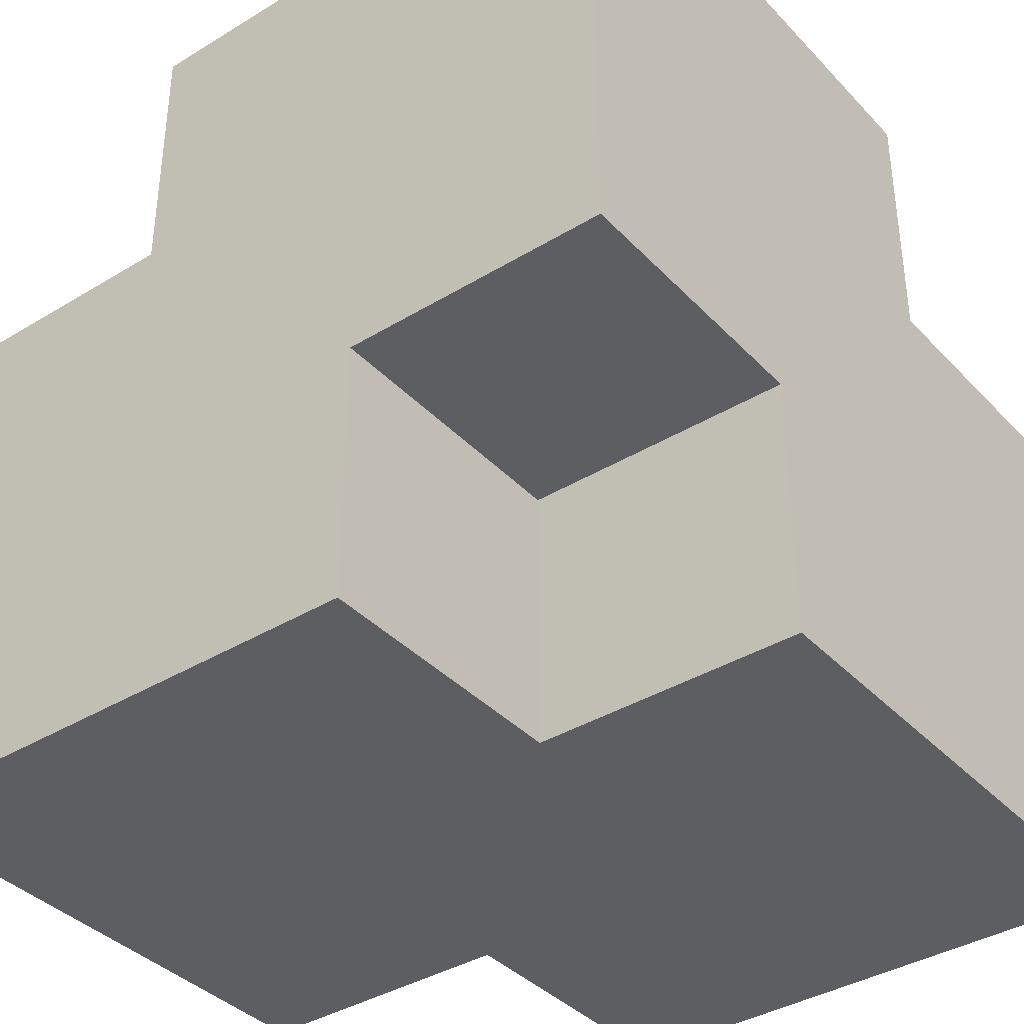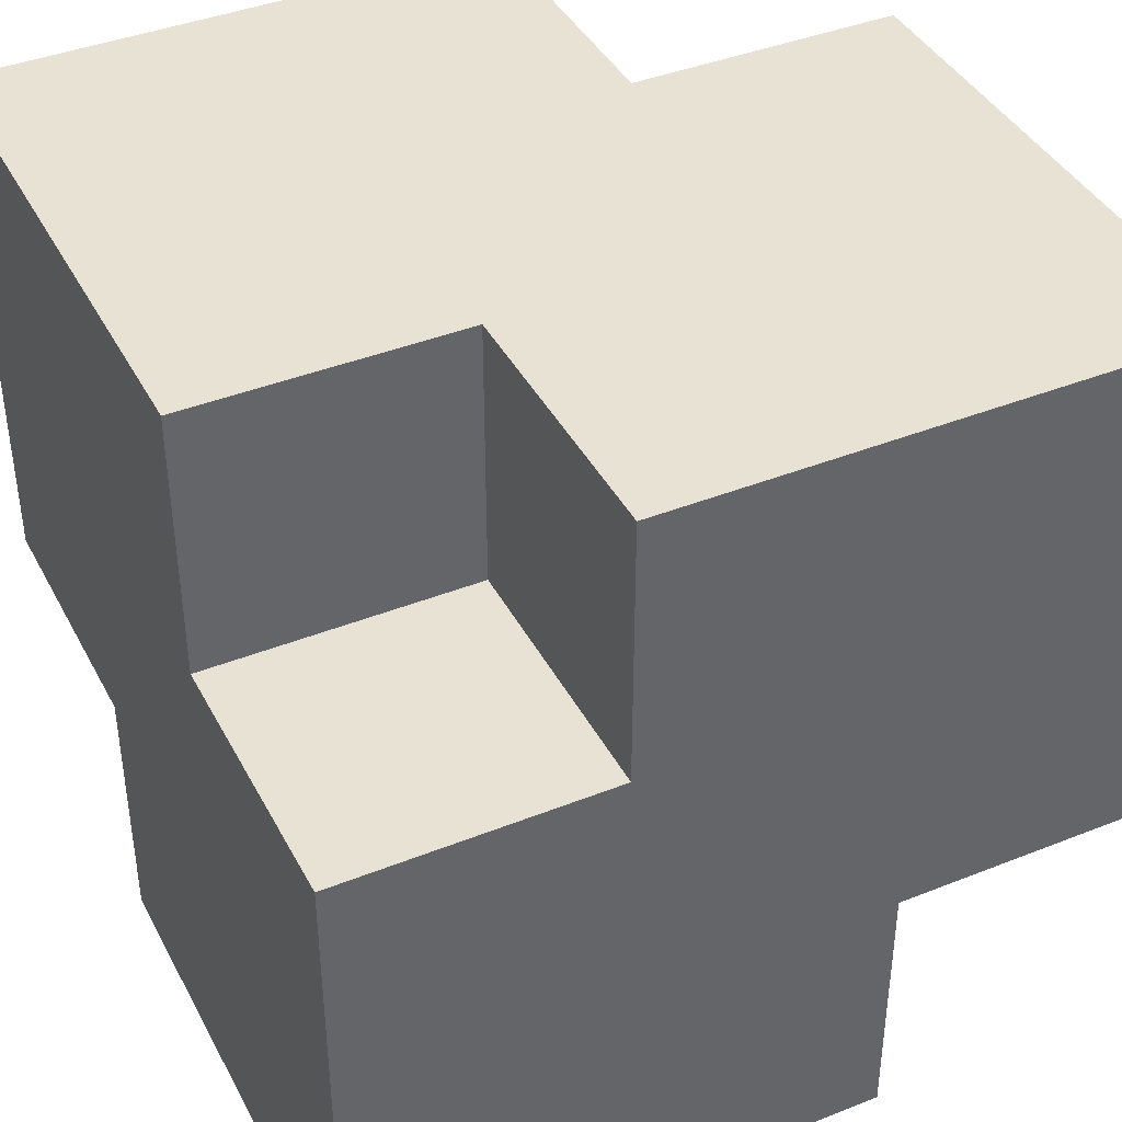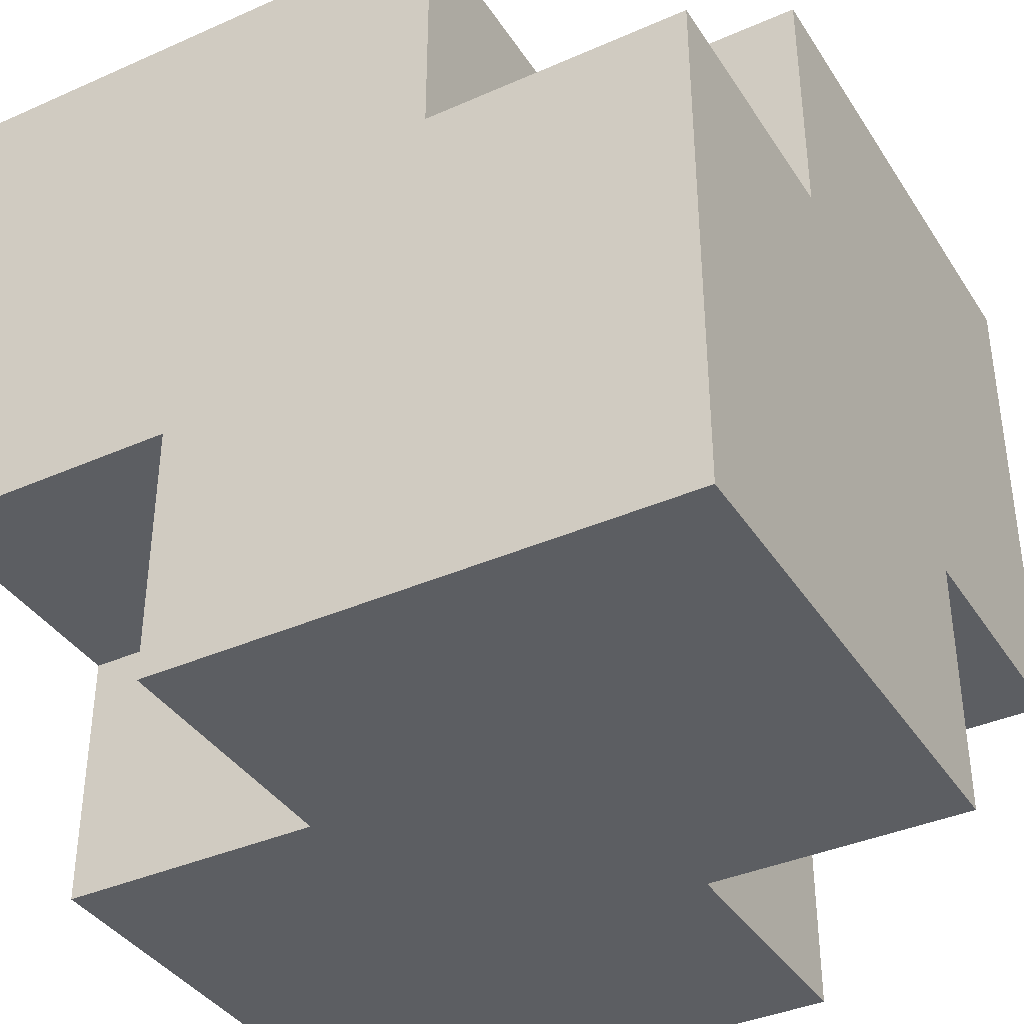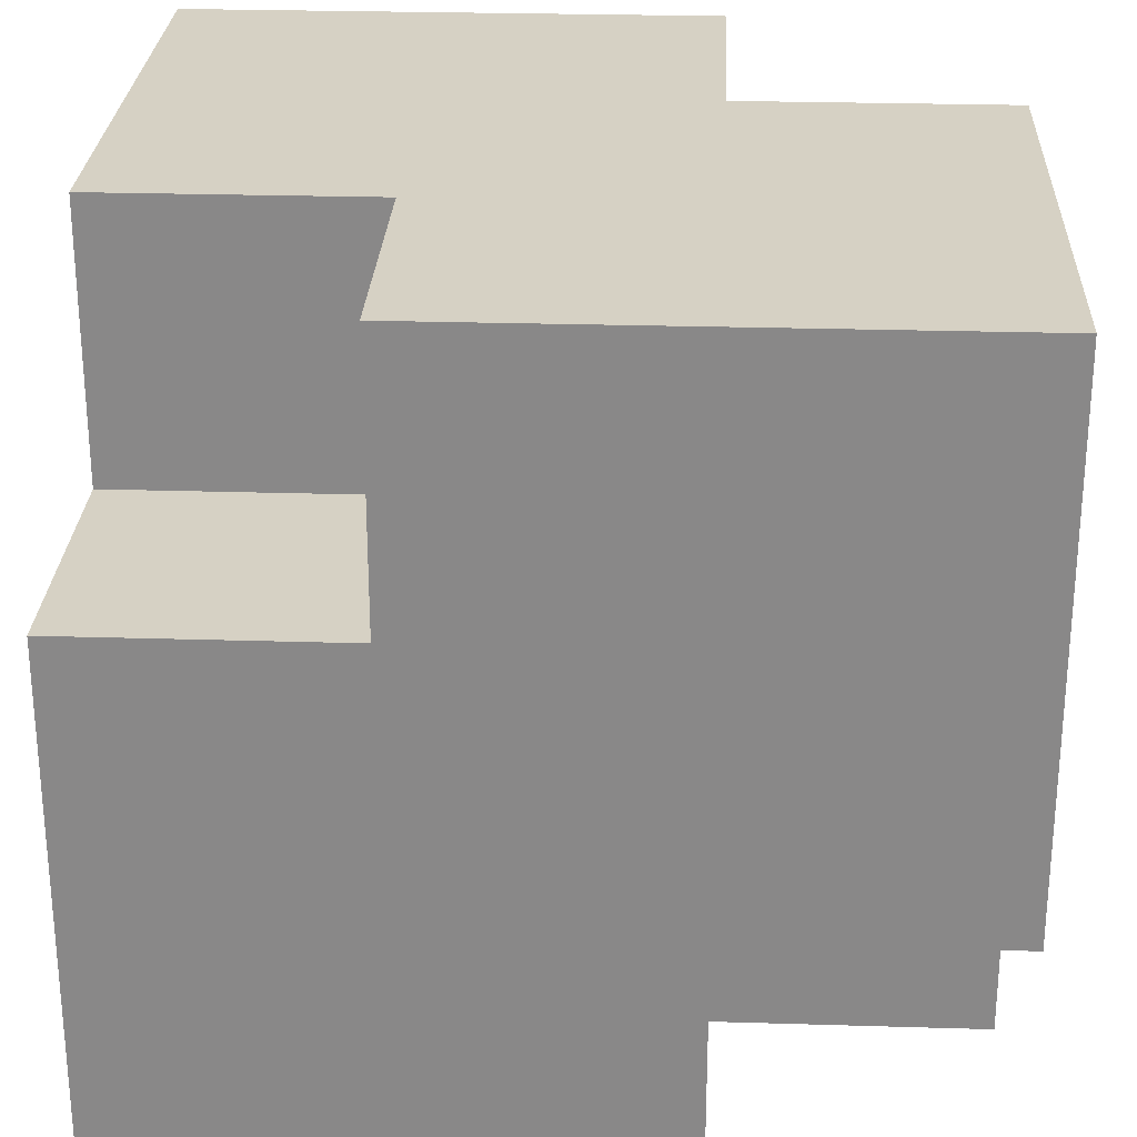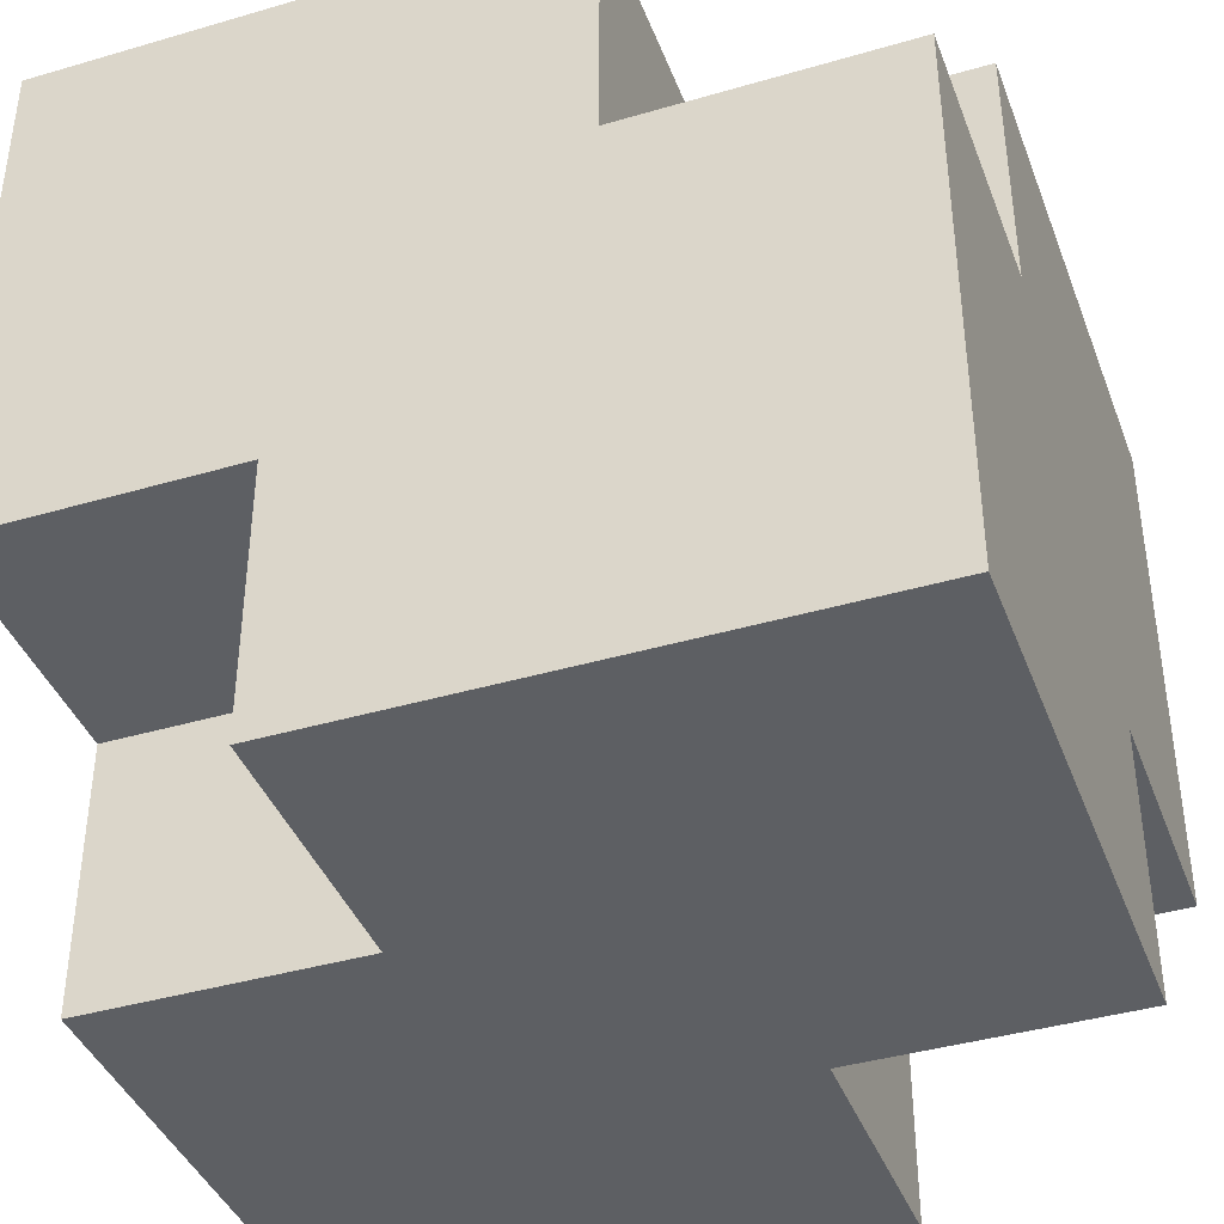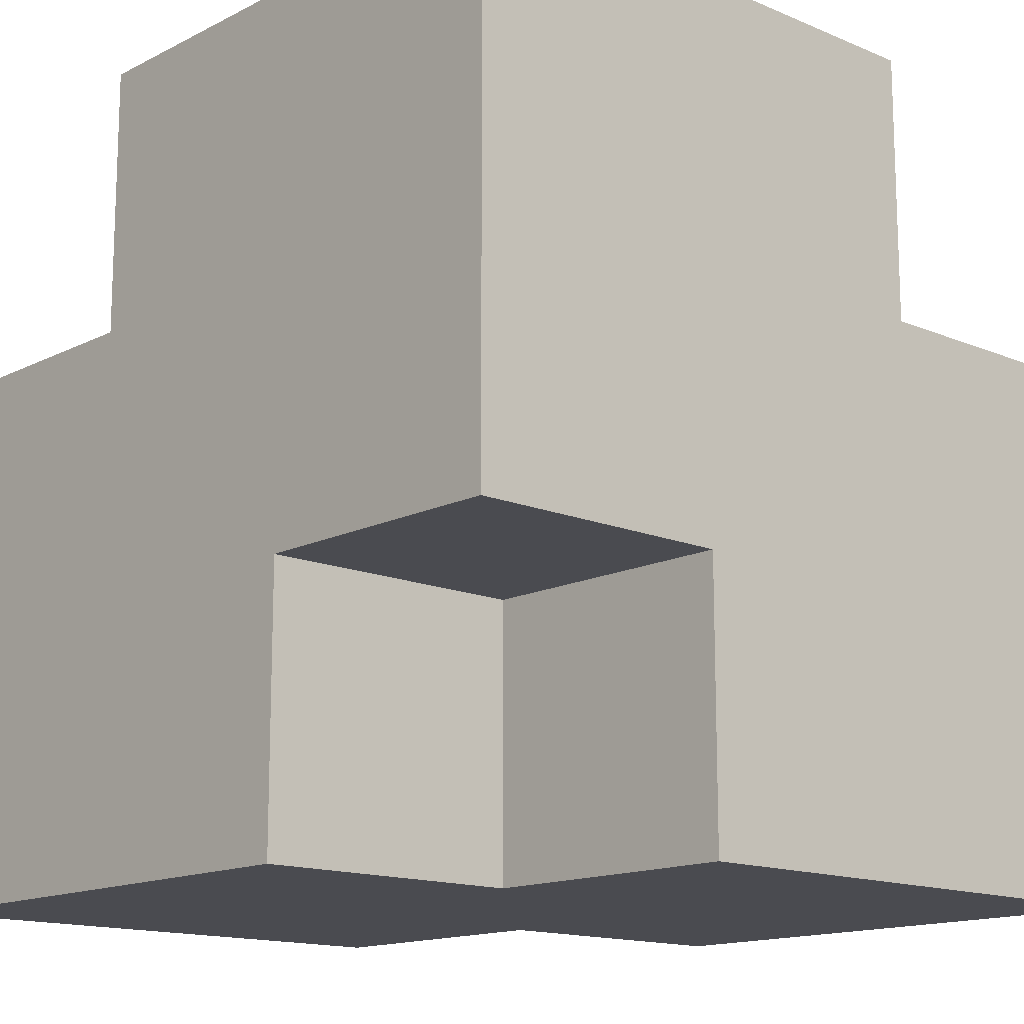
<metadata>
{"format":"obj","ext":"obj","renderer":"f3d","projection":"perspective","resolution":1024,"background":"white","views":[{"elev":-38.2,"azim":-142.3,"up":"+Y"},{"elev":40.9,"azim":-25.9,"up":"+Y"},{"elev":-38.1,"azim":-150.7,"up":"+Z"},{"elev":26.7,"azim":-87.3,"up":"+Z"},{"elev":-40.3,"azim":-70.2,"up":"+Y"},{"elev":-14.6,"azim":137.5,"up":"+Z"}]}
</metadata>
<code>
o F_Garbage4
v -0.1631 -0.03893 0.1406
v -0.1631 -0.1389 0.04063
v -0.1631 -0.1389 0.1406
v -0.1631 -0.03893 0.04063
v -0.1631 -0.1389 -0.05937
v -0.1631 -0.03893 -0.05937
v -0.1631 0.06107 0.1406
v -0.1631 0.06107 0.04063
v -0.1631 -0.03893 -0.1594
v -0.1631 0.06107 -0.05937
v -0.1631 0.06107 -0.1594
v -0.1631 0.1611 0.04063
v -0.1631 0.1611 -0.05937
v -0.1631 0.1611 -0.1594
v -0.06308 -0.03893 -0.05937
v -0.06308 -0.1389 -0.1594
v -0.06308 -0.1389 -0.05937
v -0.06308 -0.03893 -0.1594
v -0.06308 0.1611 0.1406
v -0.06308 0.06107 0.04063
v -0.06308 0.06107 0.1406
v -0.06308 0.1611 0.04063
v 0.03692 -0.1389 0.1406
v 0.03692 -0.1389 0.04063
v 0.03692 -0.03893 0.1406
v 0.03692 -0.03893 0.04063
v 0.03692 0.06107 -0.05937
v 0.03692 0.06107 -0.1594
v 0.03692 0.1611 -0.05937
v 0.03692 0.1611 -0.1594
v 0.1369 -0.1389 0.04063
v 0.1369 -0.1389 -0.05937
v 0.1369 -0.03893 0.04063
v 0.1369 -0.1389 -0.1594
v 0.1369 -0.03893 -0.05937
v 0.1369 -0.03893 0.1406
v 0.1369 0.06107 0.1406
v 0.1369 0.06107 0.04063
v 0.1369 0.06107 -0.05937
v 0.1369 0.06107 -0.1594
v 0.1369 0.1611 0.1406
v 0.1369 0.1611 0.04063
v 0.1369 0.1611 -0.05937
v -0.06308 -0.1389 0.1406
v -0.1631 -0.03893 0.1406
v -0.1631 -0.1389 0.1406
v -0.06308 -0.03893 0.1406
v -0.1631 0.06107 0.1406
v -0.06308 0.06107 0.1406
v 0.03692 -0.1389 0.1406
v 0.03692 -0.03893 0.1406
v 0.03692 0.06107 0.1406
v -0.06308 0.1611 0.1406
v 0.03692 0.1611 0.1406
v 0.1369 -0.03893 0.1406
v 0.1369 0.06107 0.1406
v 0.1369 0.1611 0.1406
v -0.06308 0.06107 0.04063
v -0.1631 0.1611 0.04063
v -0.1631 0.06107 0.04063
v -0.06308 0.1611 0.04063
v 0.1369 -0.1389 0.04063
v 0.03692 -0.03893 0.04063
v 0.03692 -0.1389 0.04063
v 0.1369 -0.03893 0.04063
v -0.1631 -0.1389 -0.05937
v -0.1631 -0.03893 -0.05937
v -0.06308 -0.1389 -0.05937
v -0.06308 -0.03893 -0.05937
v 0.03692 0.06107 -0.05937
v 0.03692 0.1611 -0.05937
v 0.1369 0.06107 -0.05937
v 0.1369 0.1611 -0.05937
v -0.1631 -0.03893 -0.1594
v -0.1631 0.06107 -0.1594
v -0.06308 -0.03893 -0.1594
v -0.1631 0.1611 -0.1594
v -0.06308 0.06107 -0.1594
v -0.06308 -0.1389 -0.1594
v 0.03692 -0.1389 -0.1594
v 0.03692 -0.03893 -0.1594
v 0.03692 0.06107 -0.1594
v 0.03692 0.1611 -0.1594
v 0.1369 -0.1389 -0.1594
v 0.1369 0.06107 -0.1594
v -0.1631 -0.1389 0.04063
v -0.06308 -0.1389 0.1406
v -0.1631 -0.1389 0.1406
v -0.06308 -0.1389 0.04063
v 0.03692 -0.1389 0.1406
v 0.03692 -0.1389 0.04063
v -0.1631 -0.1389 -0.05937
v -0.06308 -0.1389 -0.05937
v 0.03692 -0.1389 -0.05937
v 0.1369 -0.1389 0.04063
v 0.1369 -0.1389 -0.05937
v -0.06308 -0.1389 -0.1594
v 0.03692 -0.1389 -0.1594
v 0.1369 -0.1389 -0.1594
v 0.03692 -0.03893 0.04063
v 0.1369 -0.03893 0.1406
v 0.03692 -0.03893 0.1406
v 0.1369 -0.03893 0.04063
v -0.1631 -0.03893 -0.1594
v -0.06308 -0.03893 -0.05937
v -0.1631 -0.03893 -0.05937
v -0.06308 -0.03893 -0.1594
v -0.1631 0.06107 0.1406
v -0.06308 0.06107 0.1406
v -0.1631 0.06107 0.04063
v -0.06308 0.06107 0.04063
v 0.03692 0.06107 -0.05937
v 0.1369 0.06107 -0.05937
v 0.03692 0.06107 -0.1594
v 0.1369 0.06107 -0.1594
v -0.06308 0.1611 0.1406
v 0.03692 0.1611 0.1406
v -0.06308 0.1611 0.04063
v 0.1369 0.1611 0.1406
v 0.03692 0.1611 0.04063
v 0.1369 0.1611 0.04063
v -0.1631 0.1611 0.04063
v -0.1631 0.1611 -0.05937
v -0.06308 0.1611 -0.05937
v 0.03692 0.1611 -0.05937
v 0.1369 0.1611 -0.05937
v -0.1631 0.1611 -0.1594
v 0.03692 0.1611 -0.1594
f 1 2 3
f 4 5 2
f 4 2 1
f 6 5 4
f 7 4 1
f 8 9 6
f 8 4 7
f 8 6 4
f 10 9 8
f 11 9 10
f 12 10 8
f 13 11 10
f 13 10 12
f 14 11 13
f 15 16 17
f 18 16 15
f 19 20 21
f 22 20 19
f 23 24 25
f 25 24 26
f 27 28 29
f 29 28 30
f 31 32 33
f 32 34 35
f 33 32 35
f 36 33 37
f 33 35 37
f 37 35 38
f 35 34 39
f 38 35 39
f 39 34 40
f 37 38 41
f 38 39 42
f 41 38 42
f 42 39 43
f 44 45 46
f 47 48 45
f 47 45 44
f 49 48 47
f 50 47 44
f 51 49 47
f 51 47 50
f 52 53 49
f 52 49 51
f 54 53 52
f 55 52 51
f 56 54 52
f 56 52 55
f 57 54 56
f 58 59 60
f 61 59 58
f 62 63 64
f 65 63 62
f 66 67 68
f 68 67 69
f 70 71 72
f 72 71 73
f 74 75 76
f 75 77 78
f 76 75 78
f 79 76 80
f 76 78 81
f 80 76 81
f 78 77 82
f 81 78 82
f 82 77 83
f 80 81 84
f 81 82 84
f 84 82 85
f 86 87 88
f 89 90 87
f 89 87 86
f 91 90 89
f 92 89 86
f 93 91 89
f 93 89 92
f 94 95 91
f 94 91 93
f 96 95 94
f 97 94 93
f 98 96 94
f 98 94 97
f 99 96 98
f 100 101 102
f 103 101 100
f 104 105 106
f 107 105 104
f 108 109 110
f 110 109 111
f 112 113 114
f 114 113 115
f 116 117 118
f 117 119 120
f 118 117 120
f 120 119 121
f 122 118 123
f 118 120 124
f 123 118 124
f 120 121 125
f 124 120 125
f 125 121 126
f 123 124 127
f 124 125 127
f 127 125 128

</code>
